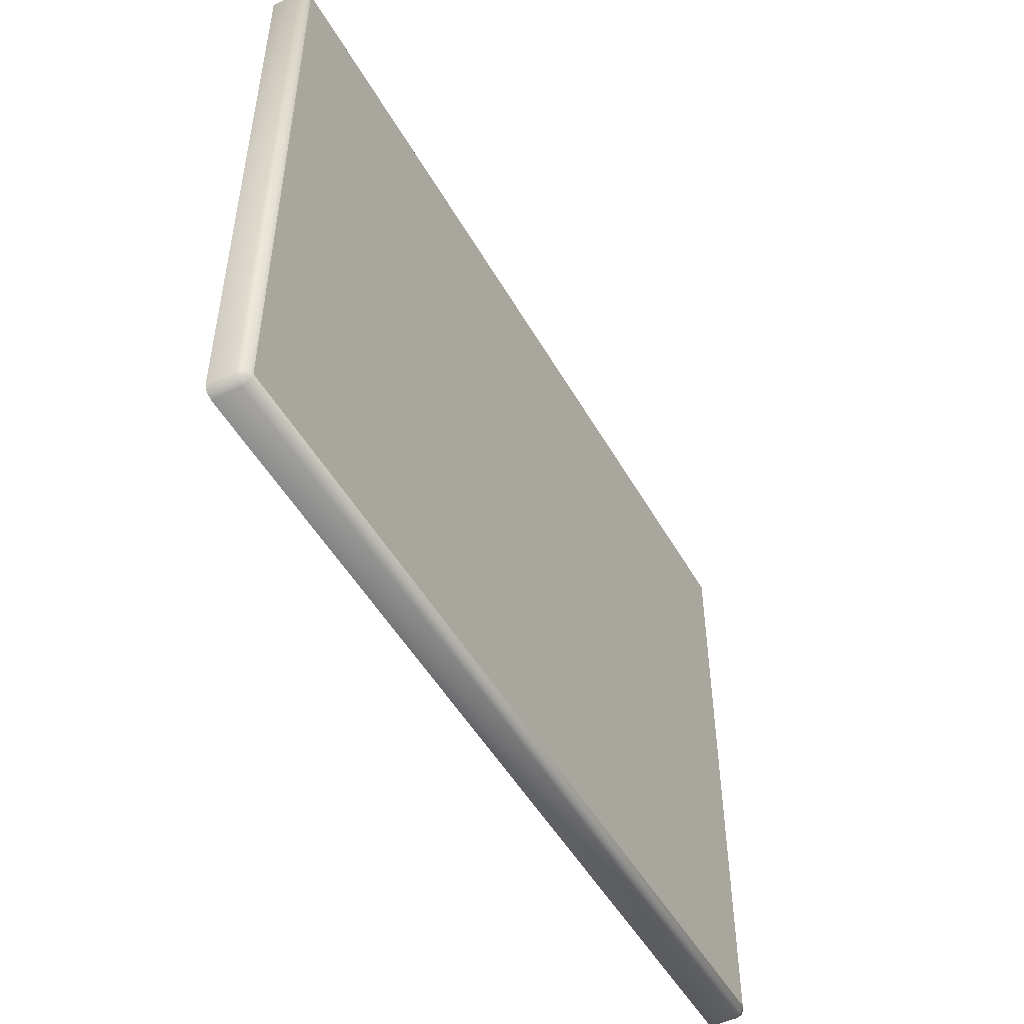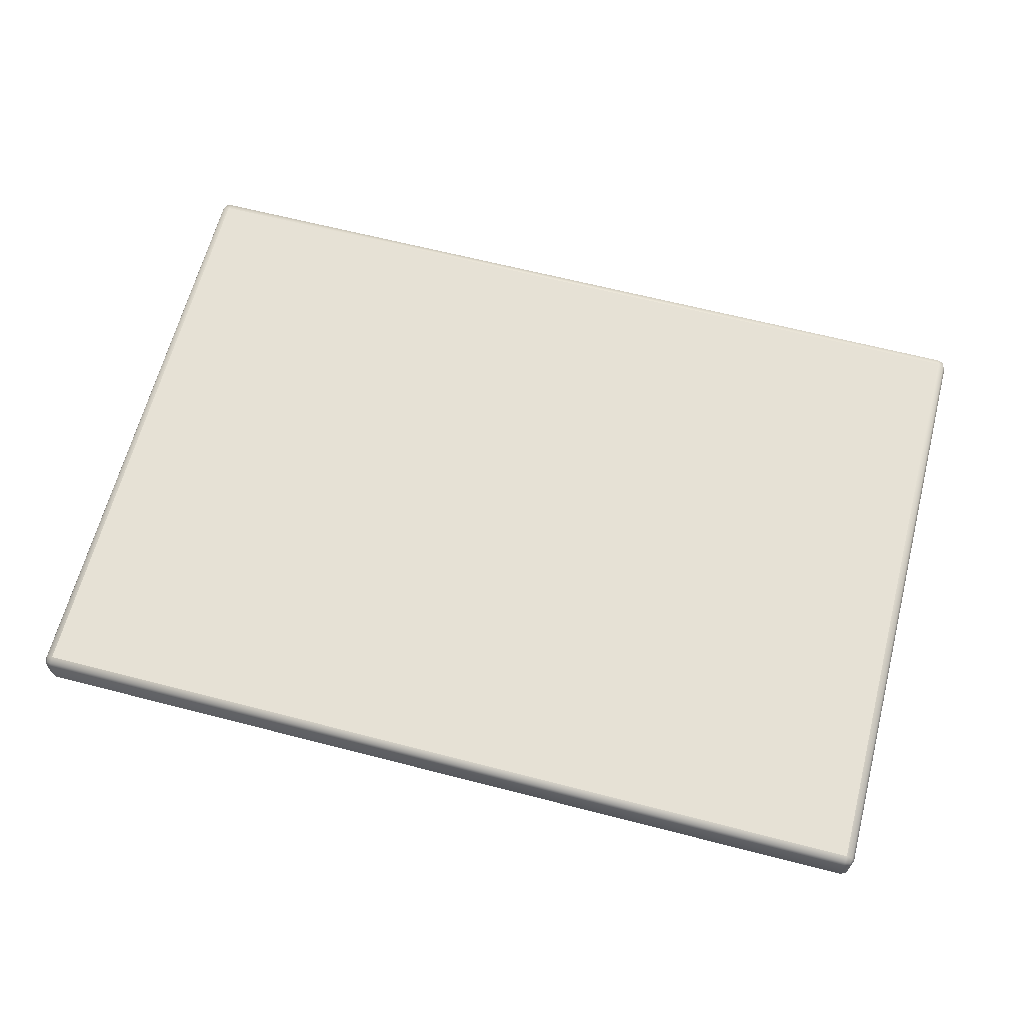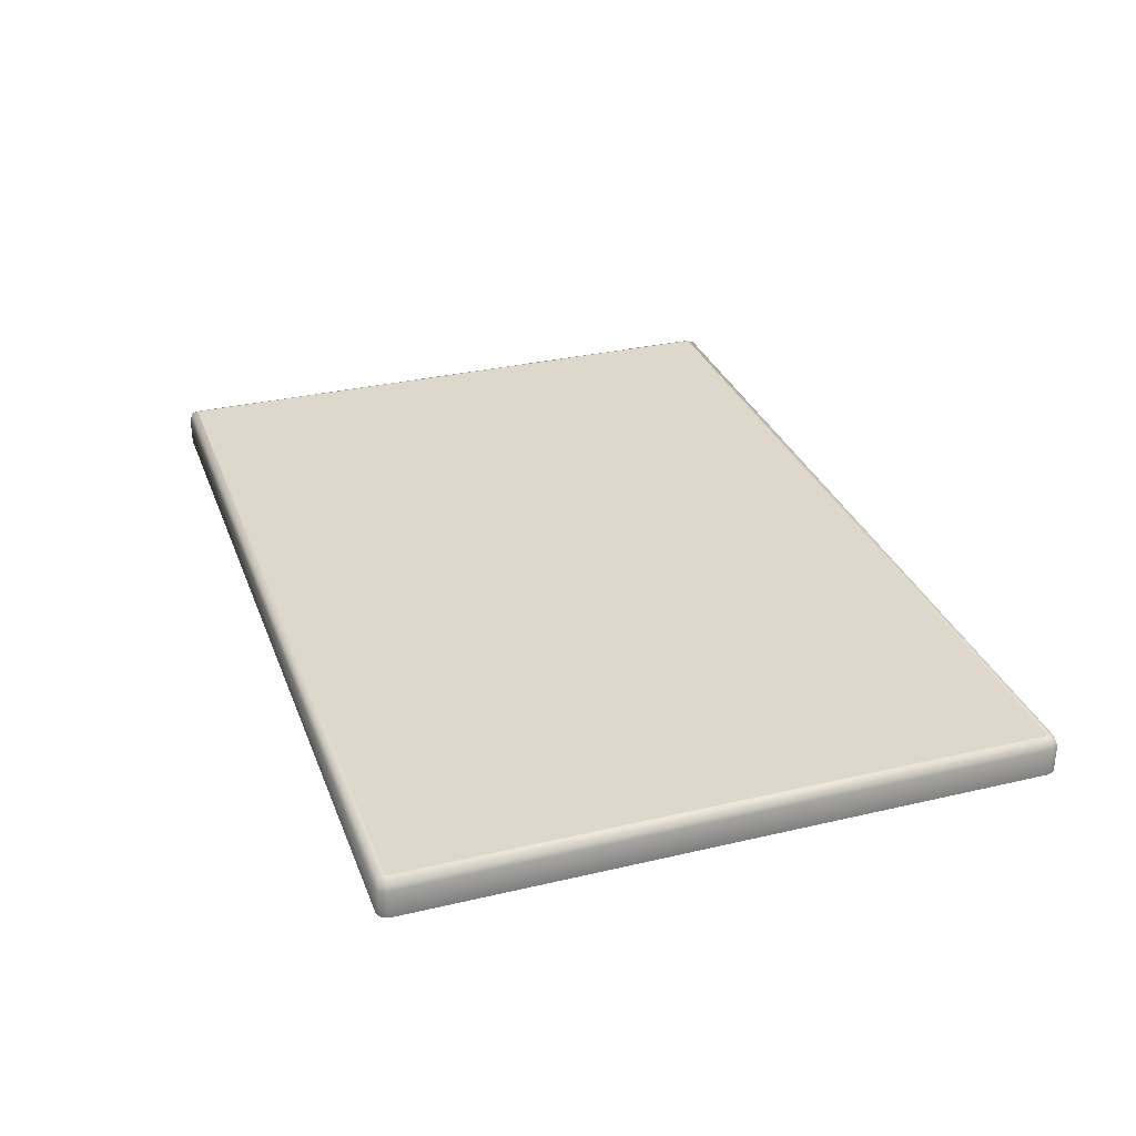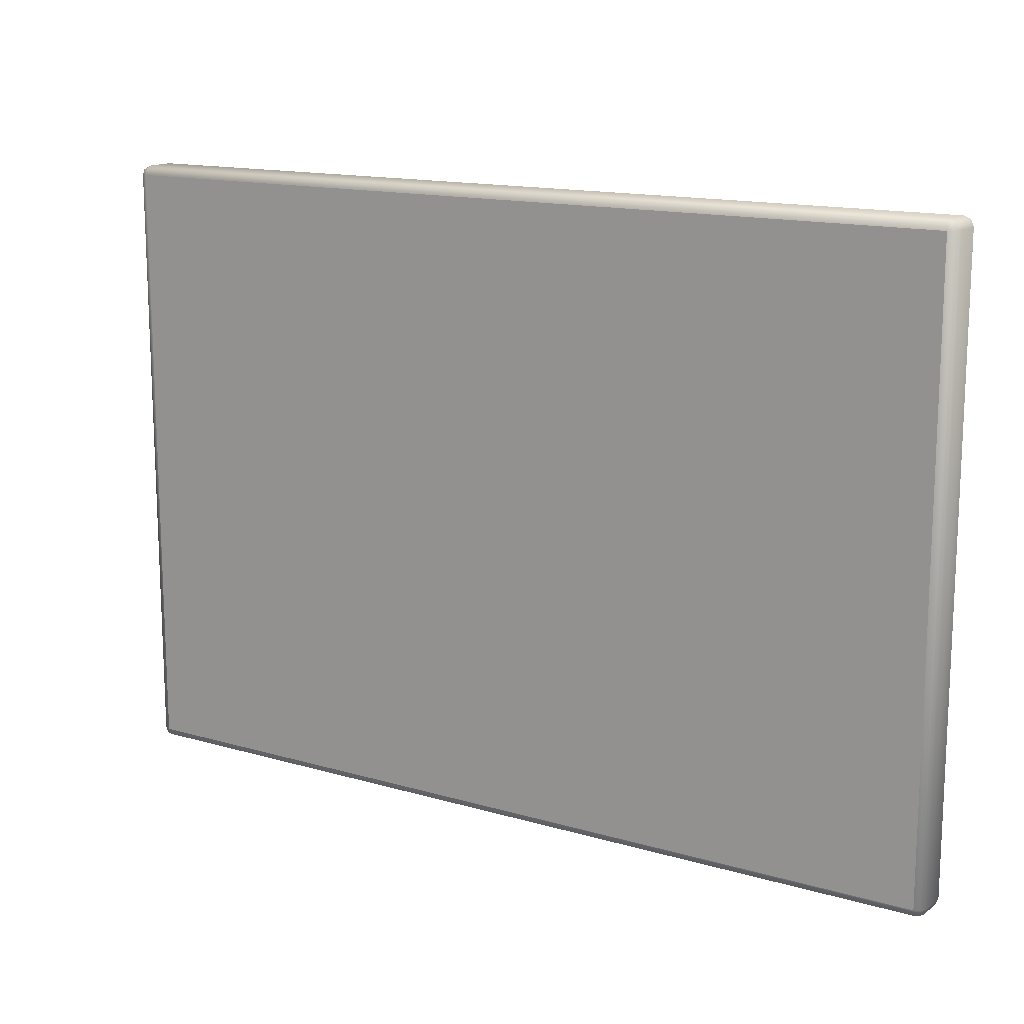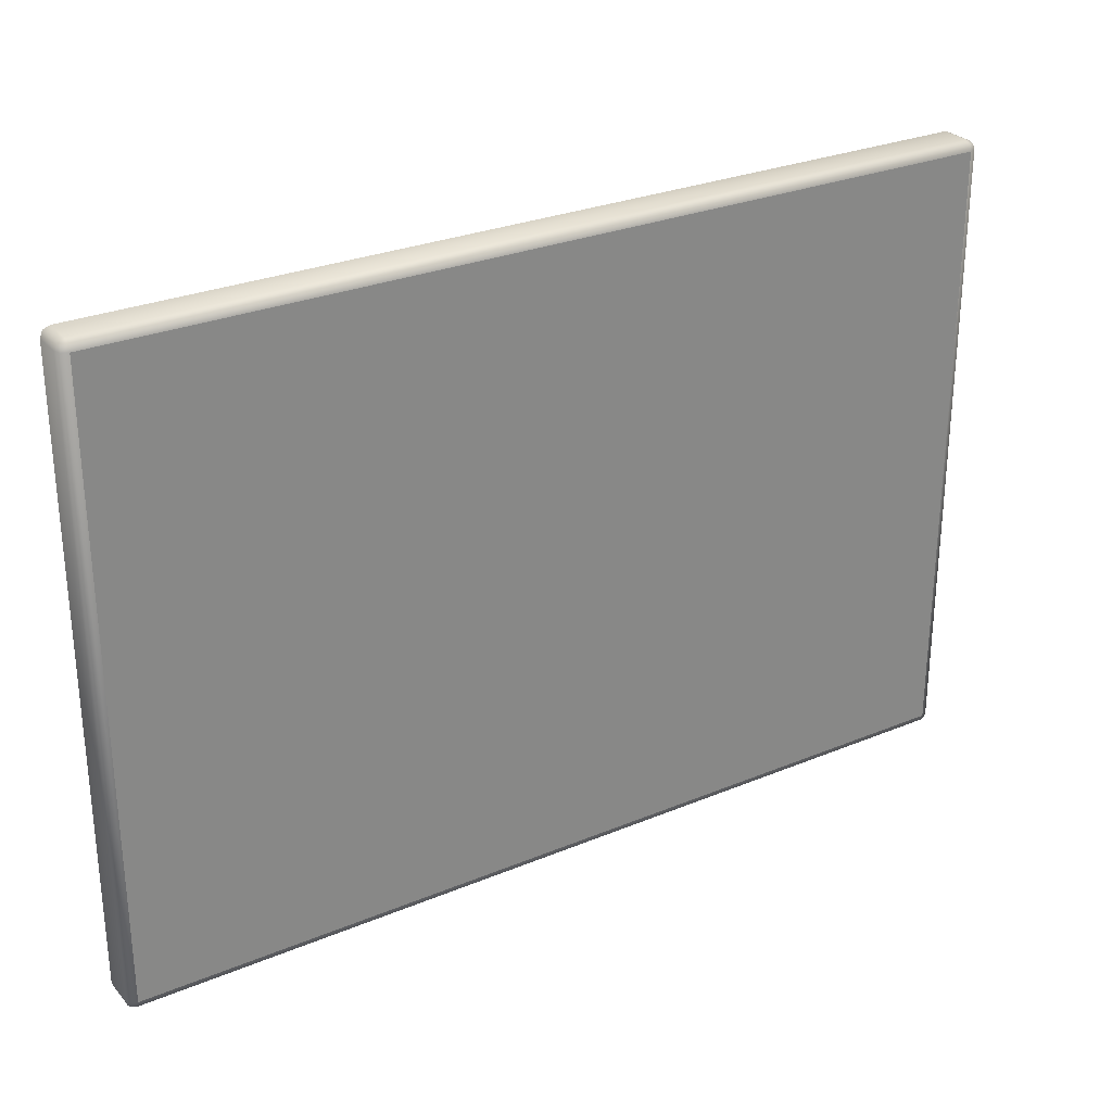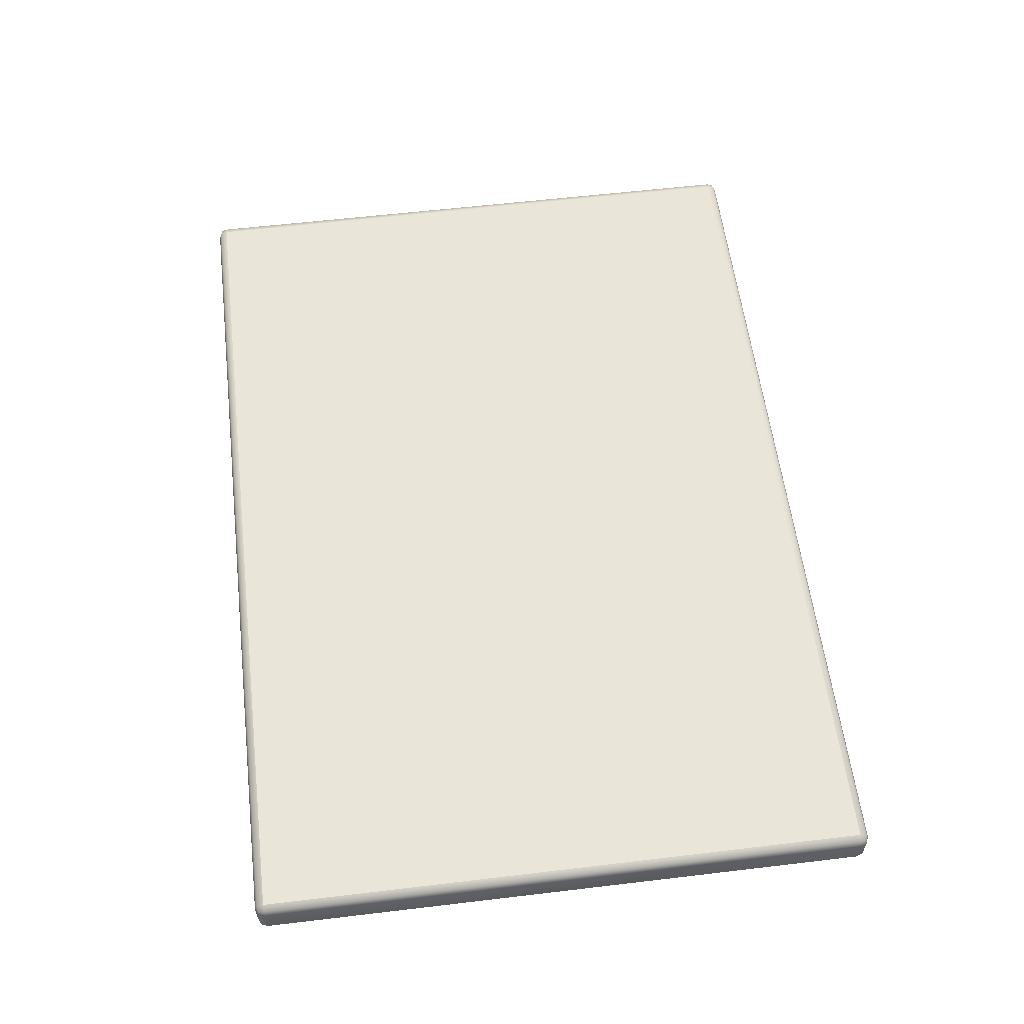
<metadata>
{"format":"obj","ext":"obj","renderer":"f3d","projection":"perspective","resolution":1024,"background":"white","views":[{"elev":-49.7,"azim":118.6,"up":"+Z"},{"elev":64.3,"azim":-165.4,"up":"+Y"},{"elev":31.2,"azim":71.4,"up":"+Y"},{"elev":14.4,"azim":-147.5,"up":"+Z"},{"elev":28.1,"azim":147.8,"up":"+Z"},{"elev":58.4,"azim":-97.0,"up":"+Y"}]}
</metadata>
<code>
o LidMeshRobothorLaptopPropsAmericaLid_0_GeomSubset_0
v -0.1782 0.1343 -0.1169
v 0.1782 0.1343 -0.1169
v 0.1782 0.1344 0.1306
v -0.1782 0.1344 0.1306
v -0.1808 0.1333 0.1306
v -0.1782 0.1333 0.1332
v -0.1782 0.1307 0.1343
v -0.1808 0.1307 0.1332
v -0.1819 0.1307 0.1306
v 0.1808 0.1333 0.1306
v 0.1819 0.1307 0.1306
v 0.1808 0.1307 0.1332
v 0.1782 0.1307 0.1343
v 0.1782 0.1333 0.1332
v -0.1808 0.1332 -0.1169
v -0.1819 0.1305 -0.1169
v -0.1808 0.1305 -0.1196
v -0.1782 0.1305 -0.1207
v -0.1782 0.1332 -0.1196
v 0.1808 0.1332 -0.1169
v 0.1782 0.1332 -0.1196
v 0.1782 0.1305 -0.1207
v 0.1808 0.1305 -0.1196
v 0.1819 0.1305 -0.1169
v -0.1819 0.1194 0.1306
v -0.1808 0.1194 0.1332
v -0.1782 0.1194 0.1343
v 0.1819 0.1194 0.1306
v 0.1782 0.1194 0.1343
v 0.1808 0.1194 0.1332
v -0.1808 0.1193 -0.1196
v -0.1819 0.1193 -0.1169
v -0.1782 0.1193 -0.1207
v 0.1808 0.1193 -0.1196
v 0.1782 0.1193 -0.1207
v 0.1819 0.1193 -0.1169
v -0.1804 0.1328 0.1328
v 0.1804 0.1328 0.1328
v -0.1804 0.1327 -0.1191
v 0.1804 0.1327 -0.1191
v 0.178 0.1193 -0.1197
v 0.1801 0.1193 -0.1188
v -0.178 0.1193 -0.1197
v -0.1801 0.1193 -0.1188
v -0.1809 0.1193 -0.1167
v -0.1809 0.1194 0.1304
v -0.1801 0.1194 0.1325
v -0.178 0.1194 0.1333
v 0.178 0.1194 0.1333
v 0.1801 0.1194 0.1325
v 0.1809 0.1194 0.1304
v 0.1809 0.1193 -0.1167
v 0.1757 0.1193 -0.1106
v 0.1772 0.1193 -0.11
v -0.1757 0.1193 -0.1106
v -0.1772 0.1193 -0.11
v -0.1778 0.1193 -0.1085
v -0.1778 0.1194 0.1288
v -0.1772 0.1194 0.1303
v -0.1757 0.1194 0.131
v 0.1757 0.1194 0.131
v 0.1772 0.1194 0.1303
v 0.1778 0.1194 0.1288
v 0.1778 0.1193 -0.1085
v 0.178 0.1243 -0.1197
v 0.1801 0.1243 -0.1188
v 0.1757 0.1243 -0.1106
v 0.1772 0.1243 -0.11
v -0.178 0.1243 -0.1197
v -0.1757 0.1243 -0.1106
v -0.1801 0.1243 -0.1188
v -0.1772 0.1243 -0.11
v -0.1809 0.1243 -0.1167
v -0.1778 0.1243 -0.1085
v -0.1809 0.1244 0.1304
v -0.1778 0.1244 0.1288
v -0.1801 0.1244 0.1325
v -0.1772 0.1244 0.1303
v -0.178 0.1244 0.1333
v -0.1757 0.1244 0.1309
v 0.178 0.1244 0.1333
v 0.1757 0.1244 0.1309
v 0.1801 0.1244 0.1325
v 0.1772 0.1244 0.1303
v 0.1809 0.1244 0.1304
v 0.1778 0.1244 0.1288
v 0.1809 0.1243 -0.1167
v 0.1778 0.1243 -0.1085
v 0.1579 0.1243 -0.086
v 0.1593 0.1243 -0.08544
v -0.1579 0.1243 -0.086
v -0.1593 0.1243 -0.08544
v -0.1598 0.1243 -0.0841
v -0.1598 0.1244 0.1078
v -0.1593 0.1244 0.1092
v -0.1579 0.1244 0.1097
v 0.1579 0.1244 0.1097
v 0.1593 0.1244 0.1092
v 0.1598 0.1244 0.1078
v 0.1598 0.1243 -0.0841
v 0.1585 0.1193 -0.0885
v 0.1581 0.12 -0.08673
v 0.1579 0.1218 -0.086
v 0.1612 0.1193 -0.08734
v 0.1598 0.12 -0.086
v 0.1593 0.1218 -0.08544
v -0.1585 0.1193 -0.0885
v -0.1581 0.12 -0.08673
v -0.1579 0.1218 -0.086
v -0.1612 0.1193 -0.08734
v -0.1598 0.12 -0.086
v -0.1593 0.1218 -0.08544
v -0.1623 0.1193 -0.08458
v -0.1606 0.12 -0.08424
v -0.1598 0.1218 -0.08409
v -0.1623 0.1194 0.1083
v -0.1606 0.1201 0.108
v -0.1598 0.1219 0.1078
v -0.1612 0.1194 0.1111
v -0.1598 0.1201 0.1097
v -0.1593 0.1219 0.1092
v -0.1585 0.1194 0.1122
v -0.1581 0.1201 0.1105
v -0.1579 0.1219 0.1097
v 0.1585 0.1194 0.1122
v 0.1581 0.1201 0.1105
v 0.1579 0.1219 0.1097
v 0.1612 0.1194 0.1111
v 0.1598 0.1201 0.1097
v 0.1593 0.1219 0.1092
v 0.1623 0.1194 0.1083
v 0.1606 0.1201 0.108
v 0.1598 0.1219 0.1078
v 0.1623 0.1193 -0.08458
v 0.1606 0.12 -0.08424
v 0.1598 0.1218 -0.08409
v -0.1579 0.1243 -0.0841
v 0.1579 0.1243 -0.0841
v -0.1579 0.1244 0.1078
v 0.1579 0.1244 0.1078
f 1 2 3 4
f 4 5 15 1
f 5 9 16 15
f 7 6 14 13
f 6 4 3 14
f 9 8 26 25
f 8 7 27 26
f 11 10 20 24
f 10 3 2 20
f 13 12 30 29
f 12 11 28 30
f 18 17 31 33
f 17 16 32 31
f 1 19 21 2
f 19 18 22 21
f 24 23 34 36
f 23 22 35 34
f 7 13 29 27
f 18 33 35 22
f 11 24 36 28
f 16 9 25 32
f 8 9 5 37
f 5 4 6 37
f 6 7 8 37
f 14 3 10 38
f 10 11 12 38
f 12 13 14 38
f 19 1 15 39
f 15 16 17 39
f 17 18 19 39
f 23 24 20 40
f 20 2 21 40
f 21 22 23 40
f 34 35 41 42
f 35 33 43 41
f 33 31 44 43
f 31 32 45 44
f 32 25 46 45
f 25 26 47 46
f 26 27 48 47
f 27 29 49 48
f 29 30 50 49
f 30 28 51 50
f 28 36 52 51
f 36 34 42 52
f 66 65 67 68
f 65 69 70 67
f 69 71 72 70
f 71 73 74 72
f 73 75 76 74
f 75 77 78 76
f 77 79 80 78
f 79 81 82 80
f 81 83 84 82
f 83 85 86 84
f 85 87 88 86
f 87 66 68 88
f 42 41 65 66
f 53 54 68 67
f 41 43 69 65
f 55 53 67 70
f 43 44 71 69
f 56 55 70 72
f 44 45 73 71
f 57 56 72 74
f 45 46 75 73
f 58 57 74 76
f 46 47 77 75
f 59 58 76 78
f 47 48 79 77
f 60 59 78 80
f 48 49 81 79
f 61 60 80 82
f 49 50 83 81
f 62 61 82 84
f 50 51 85 83
f 63 62 84 86
f 51 52 87 85
f 64 63 86 88
f 52 42 66 87
f 54 64 88 68
f 54 53 101 104
f 53 55 107 101
f 55 56 110 107
f 56 57 113 110
f 57 58 116 113
f 58 59 119 116
f 59 60 122 119
f 60 61 125 122
f 61 62 128 125
f 62 63 131 128
f 63 64 134 131
f 64 54 104 134
f 106 103 89 90
f 103 109 91 89
f 109 112 92 91
f 112 115 93 92
f 115 118 94 93
f 118 121 95 94
f 121 124 96 95
f 124 127 97 96
f 127 130 98 97
f 130 133 99 98
f 133 136 100 99
f 136 106 90 100
f 101 102 105 104
f 102 103 106 105
f 104 105 135 134
f 105 106 136 135
f 103 102 108 109
f 102 101 107 108
f 109 108 111 112
f 108 107 110 111
f 112 111 114 115
f 111 110 113 114
f 115 114 117 118
f 114 113 116 117
f 118 117 120 121
f 117 116 119 120
f 121 120 123 124
f 120 119 122 123
f 124 123 126 127
f 123 122 125 126
f 127 126 129 130
f 126 125 128 129
f 130 129 132 133
f 129 128 131 132
f 133 132 135 136
f 132 131 134 135

</code>
